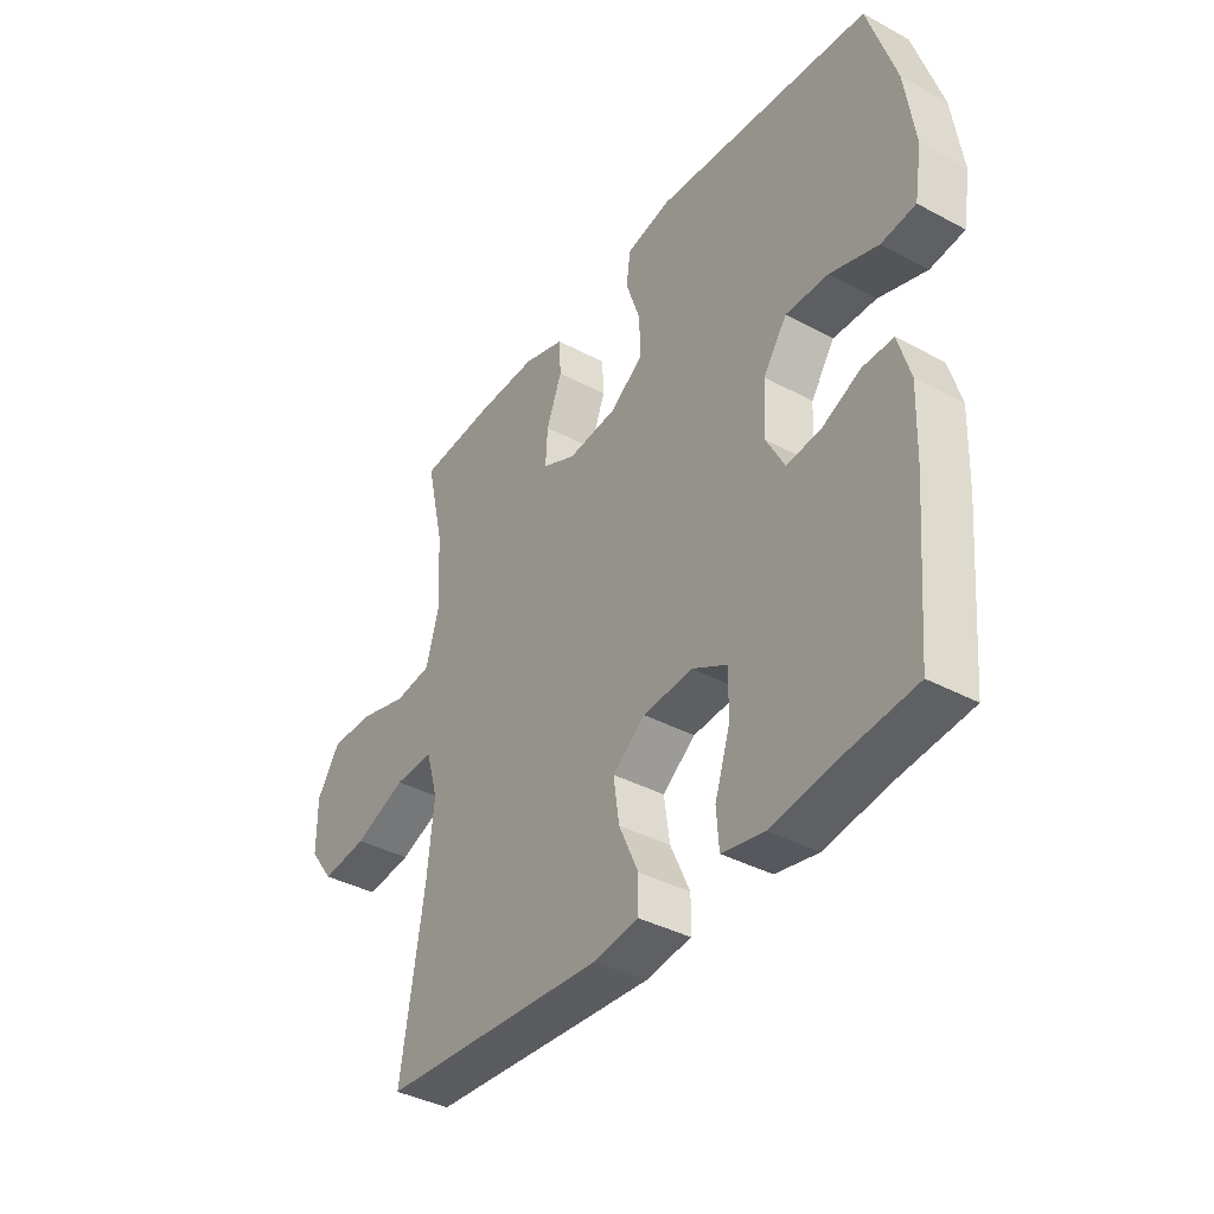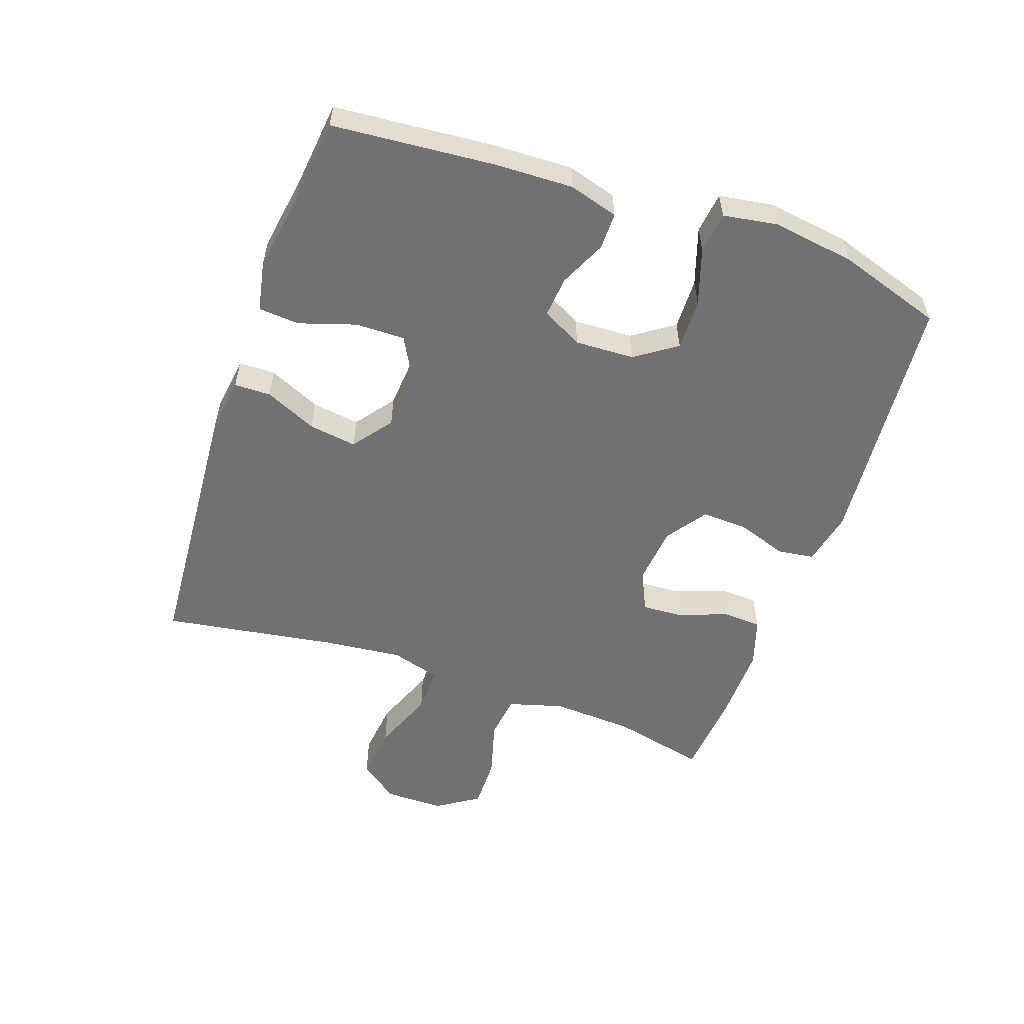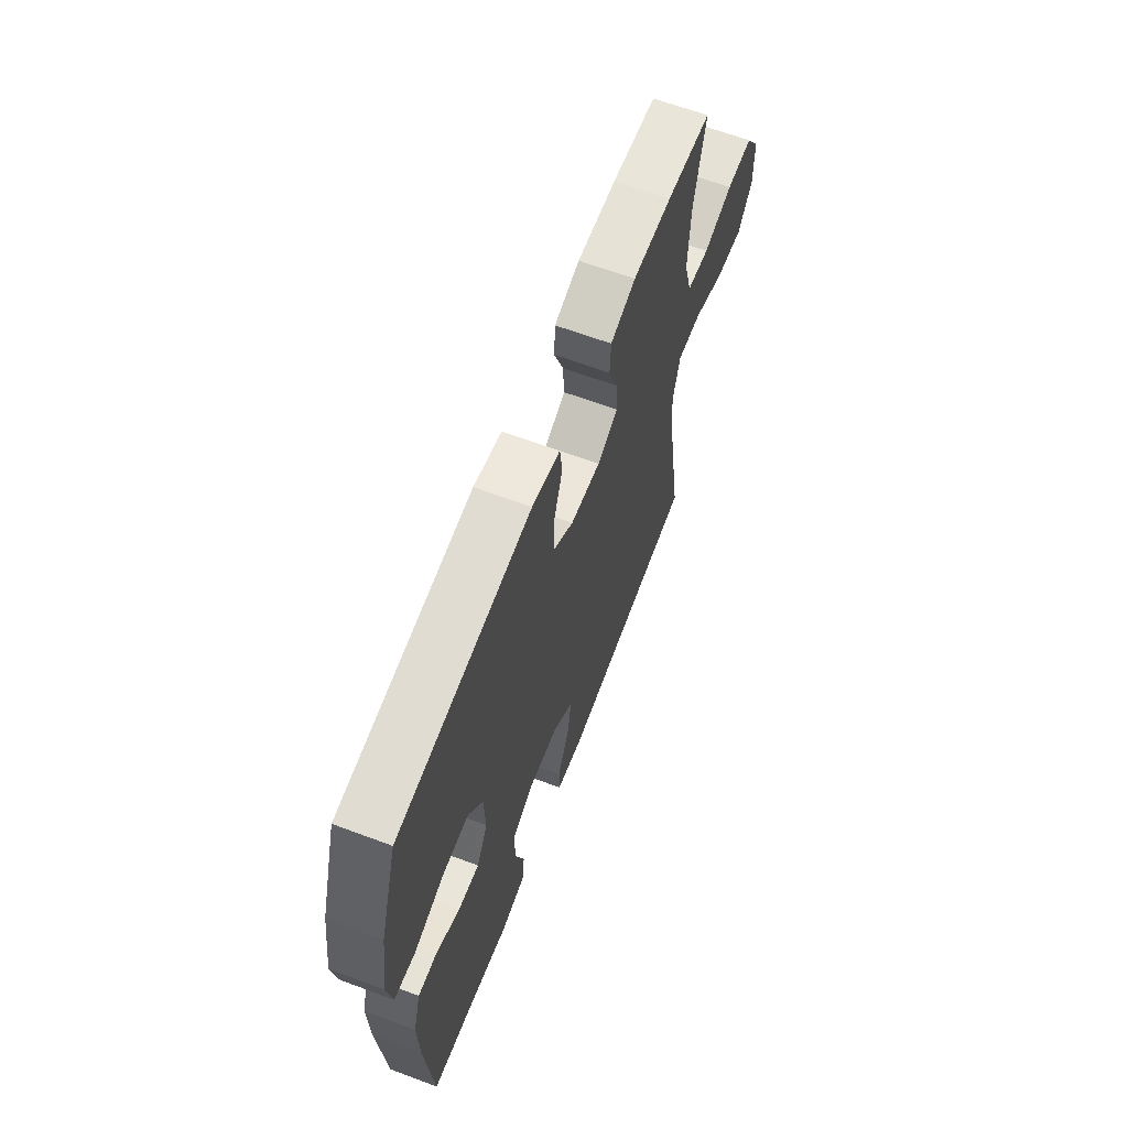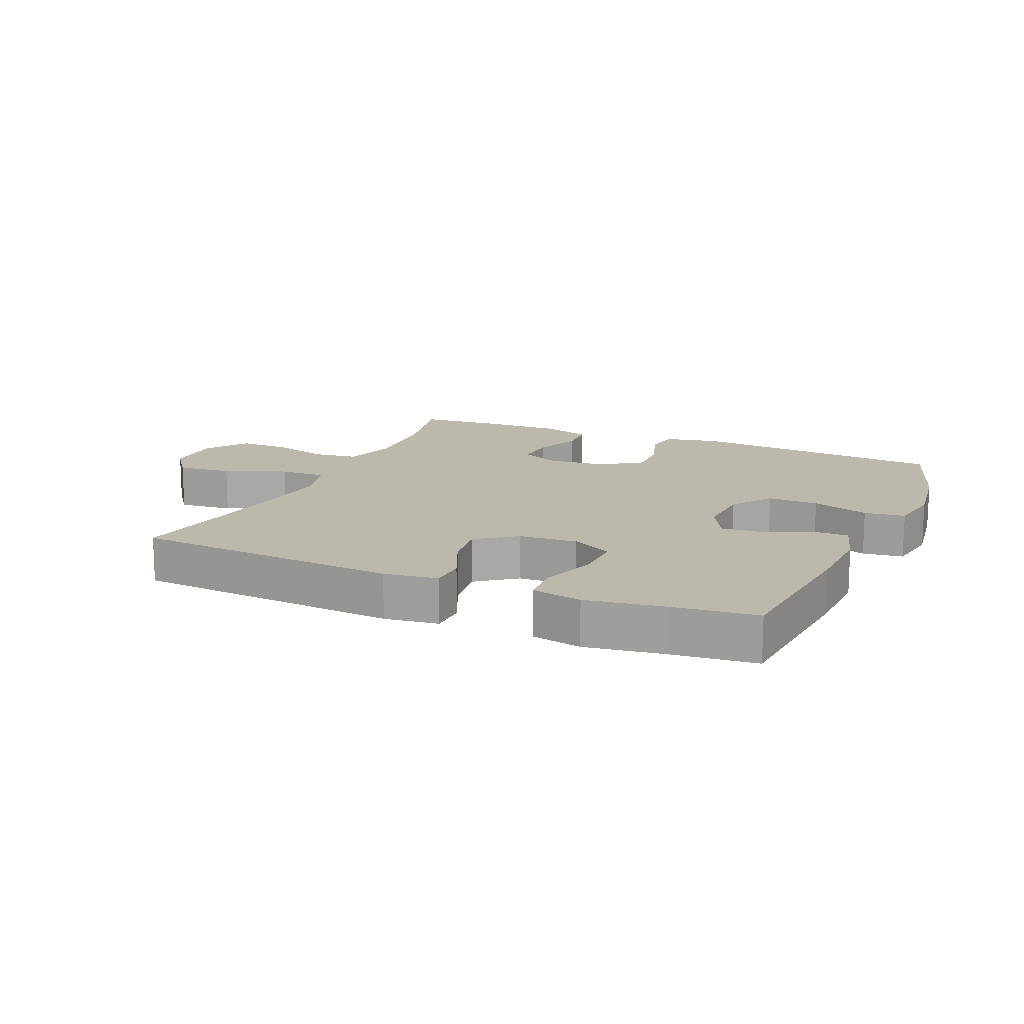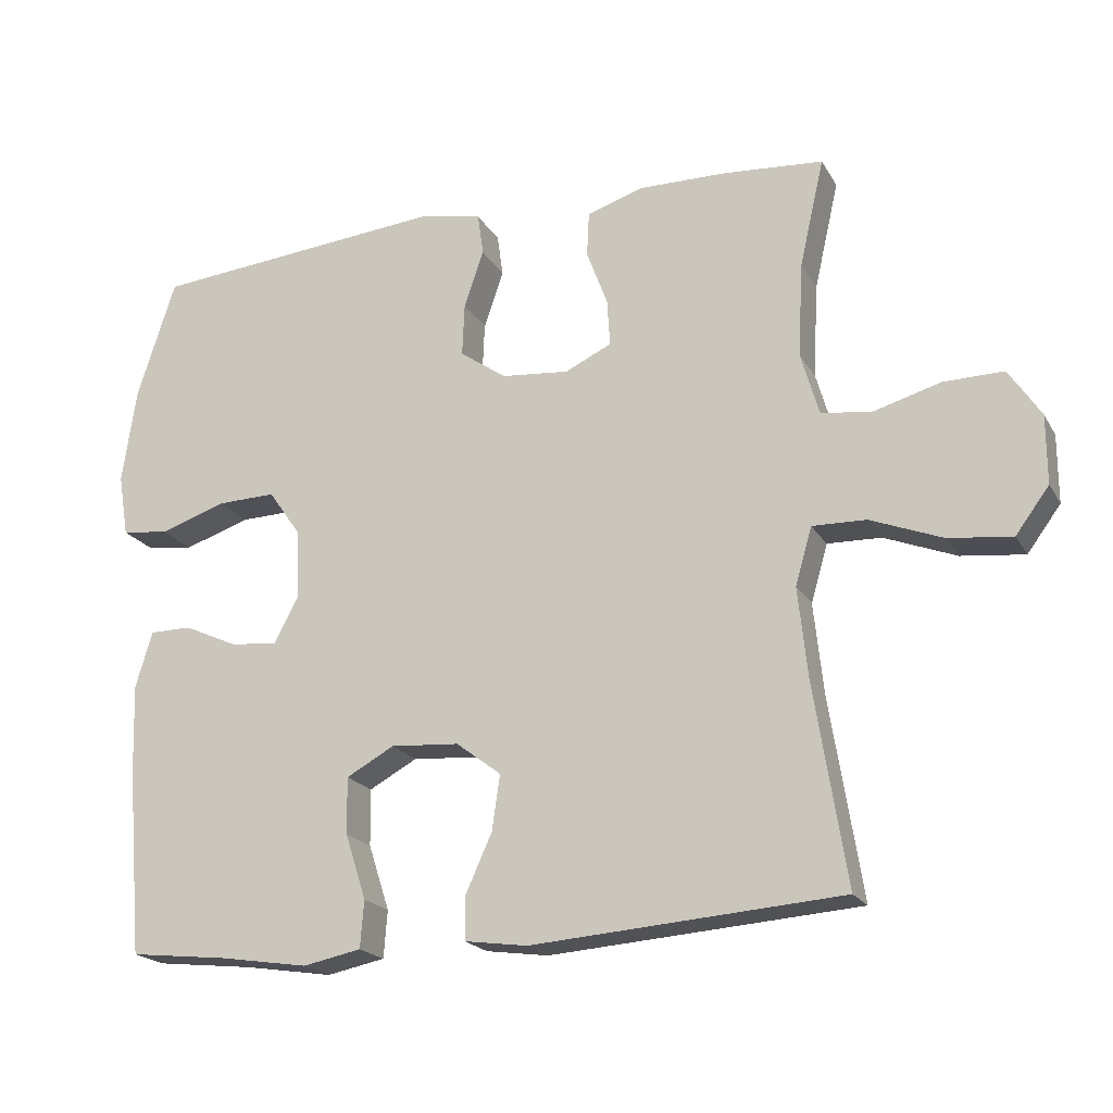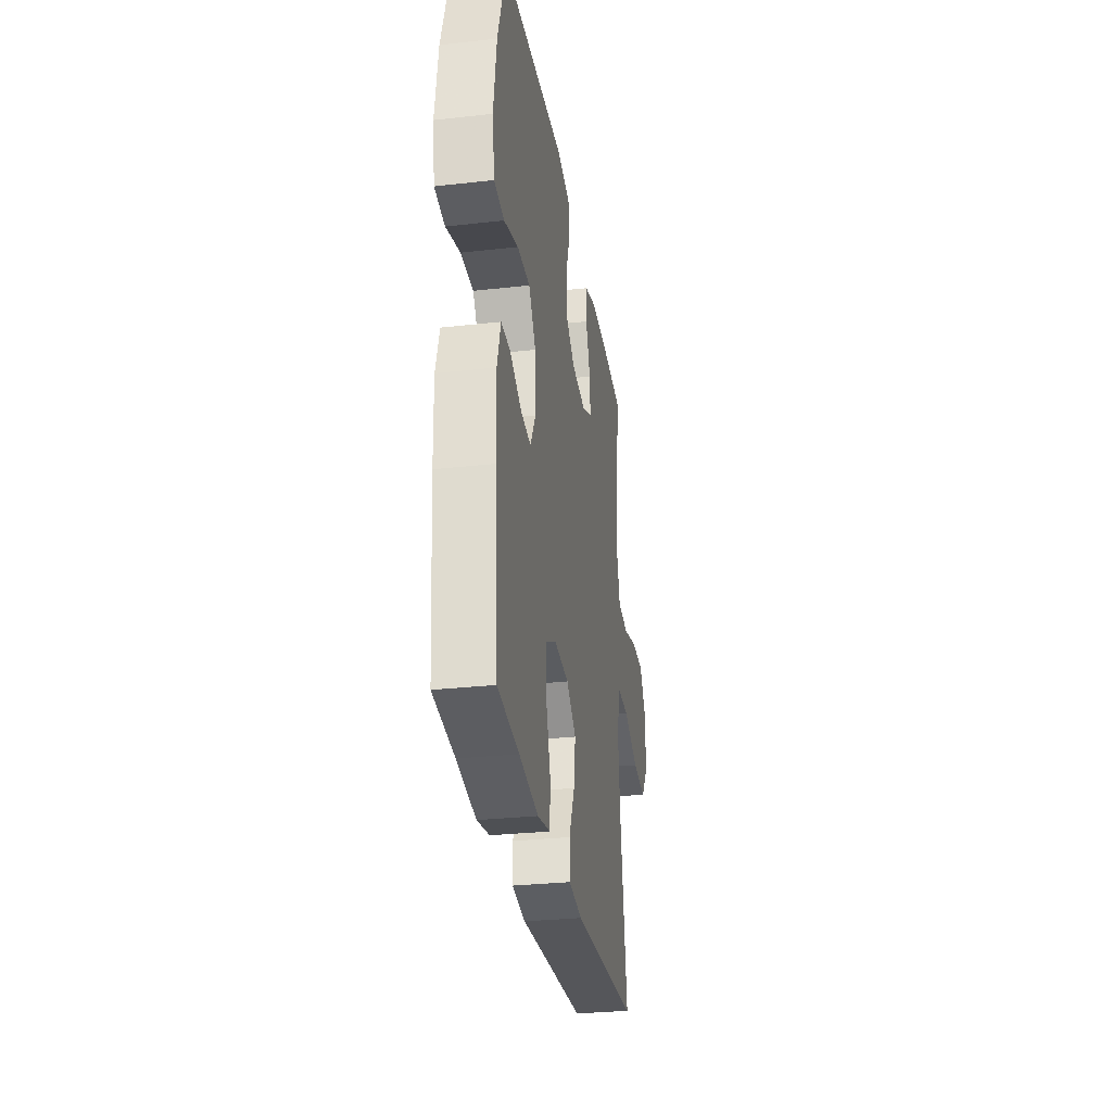
<metadata>
{"format":"obj","ext":"obj","renderer":"f3d","projection":"perspective","resolution":1024,"background":"white","views":[{"elev":-38.6,"azim":-124.1,"up":"+Z"},{"elev":-55.3,"azim":-109.3,"up":"+Y"},{"elev":63.9,"azim":-69.3,"up":"+Z"},{"elev":14.6,"azim":-156.2,"up":"+Y"},{"elev":-20.1,"azim":22.2,"up":"+Z"},{"elev":-30.1,"azim":-80.8,"up":"+Z"}]}
</metadata>
<code>
v -0.5 0.07 0.5
v -0.092 0.07 0.536
v -0.006 0.07 0.518
v 0.002 0.07 0.46
v -0.025 0.07 0.381
v -0.028 0.07 0.308
v 0.036 0.07 0.263
v 0.129 0.07 0.254
v 0.193 0.07 0.284
v 0.189 0.07 0.349
v 0.16 0.07 0.426
v 0.163 0.07 0.488
v 0.241 0.07 0.513
v 0.362 0.07 0.511
v 0.5 0.07 0.5
v 0.466 0.07 0.351
v 0.459 0.07 0.221
v 0.484 0.07 0.134
v 0.554 0.07 0.125
v 0.646 0.07 0.151
v 0.728 0.07 0.152
v 0.772 0.07 0.085
v 0.772 0.07 -0.009
v 0.726 0.07 -0.071
v 0.639 0.07 -0.061
v 0.54 0.07 -0.022
v 0.466 0.07 -0.02
v 0.443 0.07 -0.099
v 0.456 0.07 -0.223
v 0.5 0.07 -0.5
v 0.074 0.07 -0.531
v -0.012 0.07 -0.519
v -0.013 0.07 -0.461
v 0.024 0.07 -0.379
v 0.035 0.07 -0.303
v -0.027 0.07 -0.256
v -0.121 0.07 -0.249
v -0.187 0.07 -0.285
v -0.186 0.07 -0.363
v -0.157 0.07 -0.453
v -0.162 0.07 -0.518
v -0.242 0.07 -0.534
v -0.364 0.07 -0.515
v -0.5 0.07 -0.5
v -0.522 0.07 -0.243
v -0.526 0.07 -0.12
v -0.503 0.07 -0.042
v -0.445 0.07 -0.042
v -0.371 0.07 -0.076
v -0.306 0.07 -0.082
v -0.272 0.07 -0.018
v -0.276 0.07 0.076
v -0.321 0.07 0.141
v -0.402 0.07 0.139
v -0.493 0.07 0.109
v -0.558 0.07 0.117
v -0.572 0.07 0.203
v -0.553 0.07 0.334
v -0.5 0 0.5
v -0.092 0 0.536
v -0.006 0 0.518
v 0.002 0 0.46
v -0.025 0 0.381
v -0.028 0 0.308
v 0.036 0 0.263
v 0.129 0 0.254
v 0.193 0 0.284
v 0.189 0 0.349
v 0.16 0 0.426
v 0.163 0 0.488
v 0.241 0 0.513
v 0.362 0 0.511
v 0.5 0 0.5
v 0.466 0 0.351
v 0.459 0 0.221
v 0.484 0 0.134
v 0.554 0 0.125
v 0.646 0 0.151
v 0.728 0 0.152
v 0.772 0 0.085
v 0.772 0 -0.009
v 0.726 0 -0.071
v 0.639 0 -0.061
v 0.54 0 -0.022
v 0.466 0 -0.02
v 0.443 0 -0.099
v 0.456 0 -0.223
v 0.5 0 -0.5
v 0.074 0 -0.531
v -0.012 0 -0.519
v -0.013 0 -0.461
v 0.024 0 -0.379
v 0.035 0 -0.303
v -0.027 0 -0.256
v -0.121 0 -0.249
v -0.187 0 -0.285
v -0.186 0 -0.363
v -0.157 0 -0.453
v -0.162 0 -0.518
v -0.242 0 -0.534
v -0.364 0 -0.515
v -0.5 0 -0.5
v -0.522 0 -0.243
v -0.526 0 -0.12
v -0.503 0 -0.042
v -0.445 0 -0.042
v -0.371 0 -0.076
v -0.306 0 -0.082
v -0.272 0 -0.018
v -0.276 0 0.076
v -0.321 0 0.141
v -0.402 0 0.139
v -0.493 0 0.109
v -0.558 0 0.117
v -0.572 0 0.203
v -0.553 0 0.334
f 54 55 56 57
f 53 54 57 58
f 46 47 48 49
f 46 49 50
f 43 44 45 46
f 43 46 50
f 42 43 50 51
f 39 40 41 42
f 38 39 42 51
f 31 32 33 34
f 29 30 31 34
f 28 29 34 35
f 27 28 35 36
f 23 24 25 26
f 23 26 27
f 22 23 27
f 19 20 21 22
f 18 19 22 27
f 17 18 27 36
f 13 14 15 16
f 10 11 12 13
f 9 10 13 16
f 8 9 16 17
f 2 3 4 5
f 2 5 6
f 53 58 1 2
f 52 53 2 6
f 37 38 51 52
f 37 52 6 7
f 17 36 37
f 7 8 17 37
f 115 114 113 112
f 116 115 112 111
f 107 106 105 104
f 108 107 104
f 104 103 102 101
f 108 104 101
f 109 108 101 100
f 100 99 98 97
f 109 100 97 96
f 92 91 90 89
f 92 89 88 87
f 93 92 87 86
f 94 93 86 85
f 84 83 82 81
f 85 84 81
f 85 81 80
f 80 79 78 77
f 85 80 77 76
f 94 85 76 75
f 74 73 72 71
f 71 70 69 68
f 74 71 68 67
f 75 74 67 66
f 63 62 61 60
f 64 63 60
f 60 59 116 111
f 64 60 111 110
f 110 109 96 95
f 65 64 110 95
f 95 94 75
f 95 75 66 65
f 1 59 60 2
f 2 60 61 3
f 3 61 62 4
f 4 62 63 5
f 5 63 64 6
f 6 64 65 7
f 7 65 66 8
f 8 66 67 9
f 9 67 68 10
f 10 68 69 11
f 11 69 70 12
f 12 70 71 13
f 13 71 72 14
f 14 72 73 15
f 15 73 74 16
f 16 74 75 17
f 17 75 76 18
f 18 76 77 19
f 19 77 78 20
f 20 78 79 21
f 21 79 80 22
f 22 80 81 23
f 23 81 82 24
f 24 82 83 25
f 25 83 84 26
f 26 84 85 27
f 27 85 86 28
f 28 86 87 29
f 29 87 88 30
f 30 88 89 31
f 31 89 90 32
f 32 90 91 33
f 33 91 92 34
f 34 92 93 35
f 35 93 94 36
f 36 94 95 37
f 37 95 96 38
f 38 96 97 39
f 39 97 98 40
f 40 98 99 41
f 41 99 100 42
f 42 100 101 43
f 43 101 102 44
f 44 102 103 45
f 45 103 104 46
f 46 104 105 47
f 47 105 106 48
f 48 106 107 49
f 49 107 108 50
f 50 108 109 51
f 51 109 110 52
f 52 110 111 53
f 53 111 112 54
f 54 112 113 55
f 55 113 114 56
f 56 114 115 57
f 57 115 116 58
f 58 116 59 1

</code>
